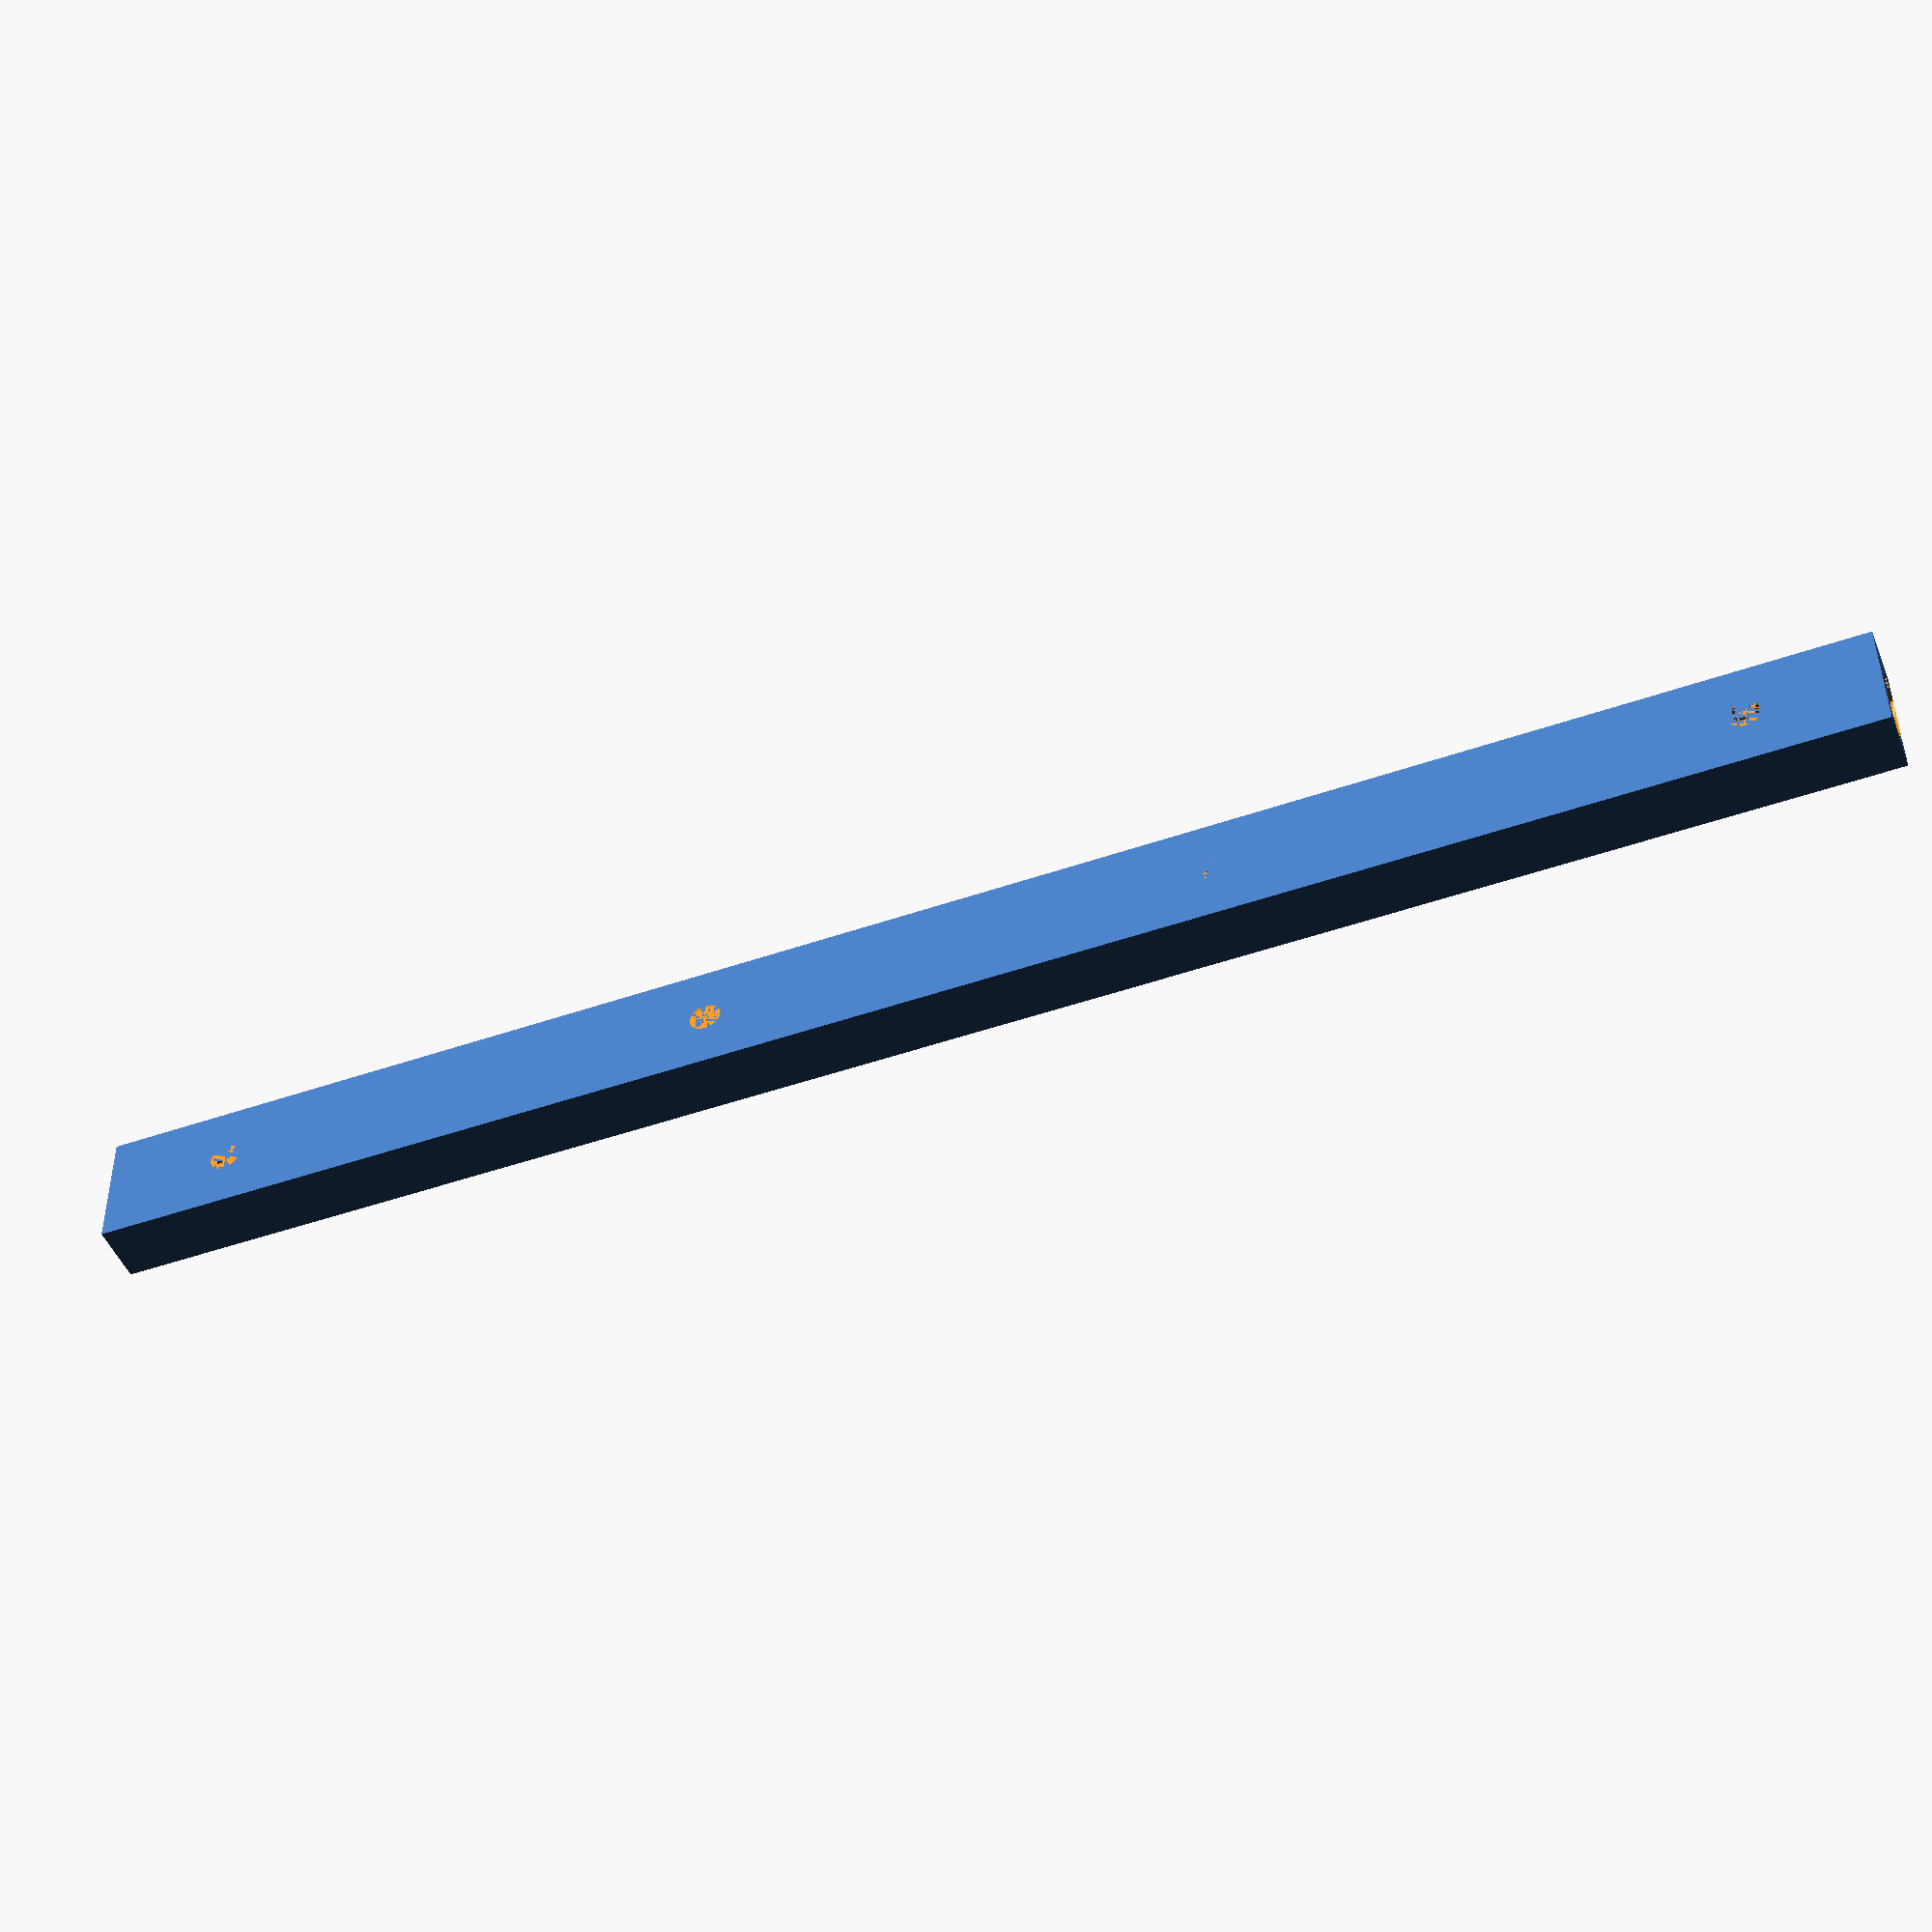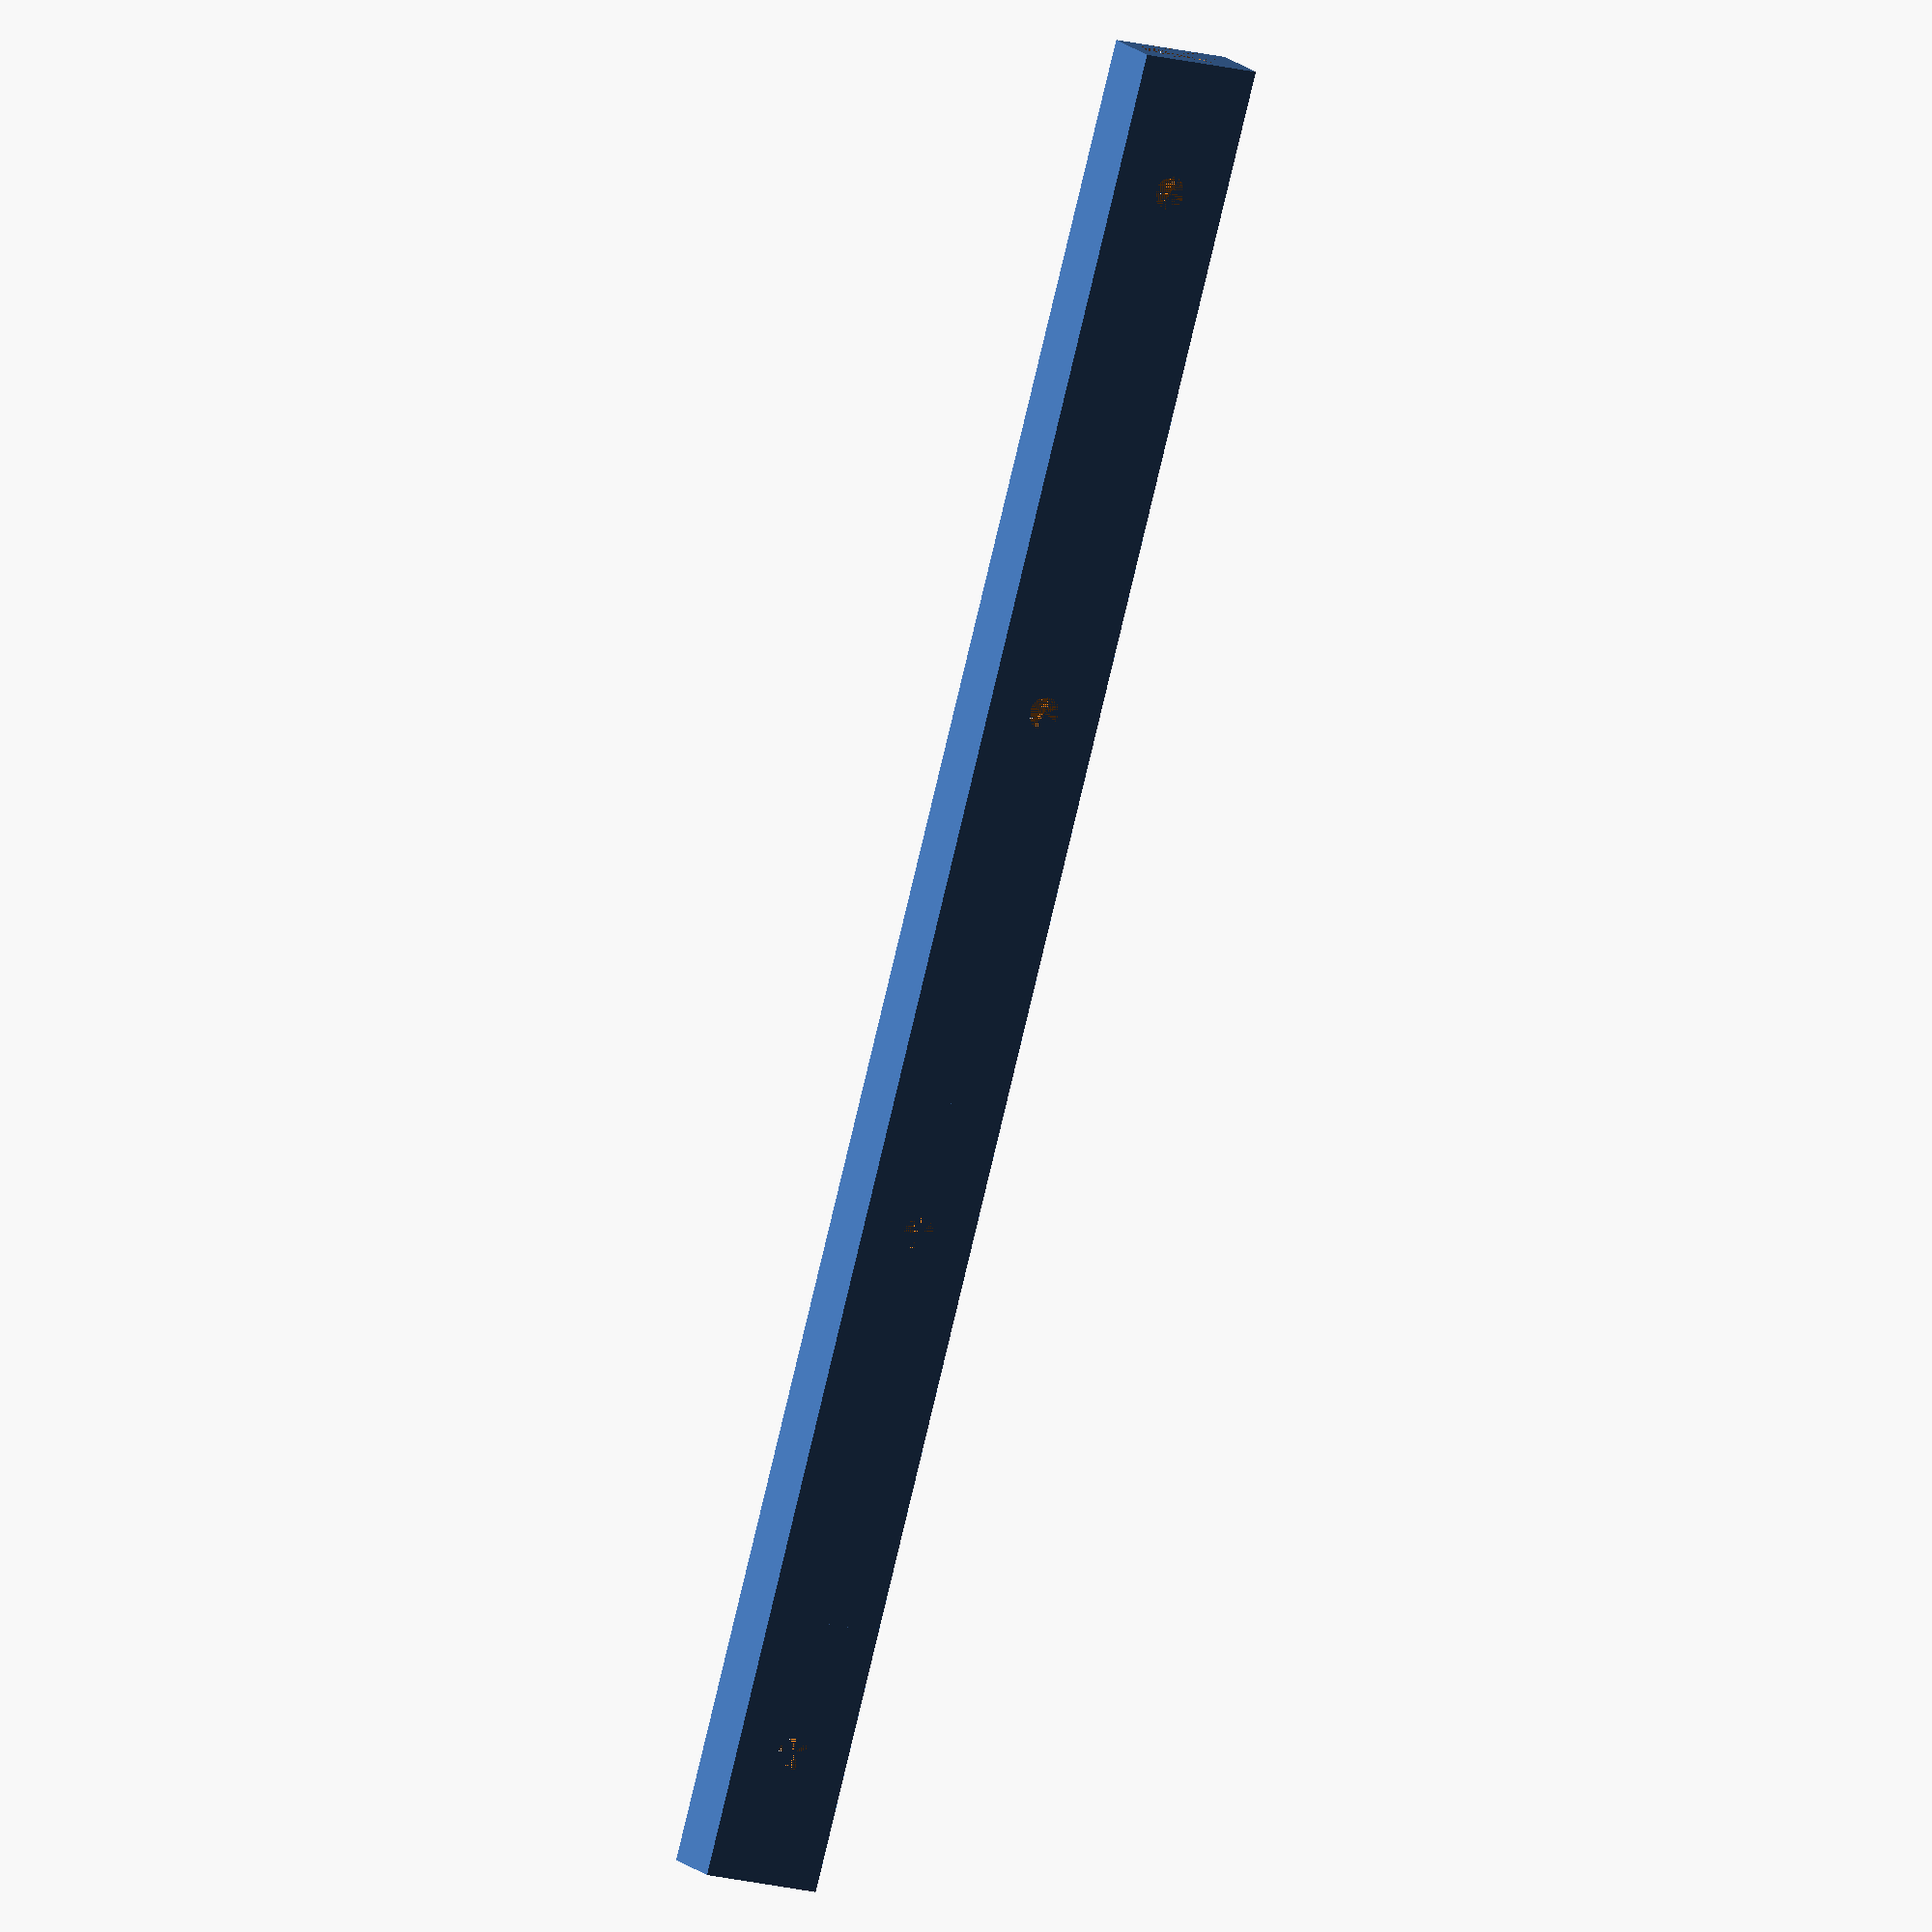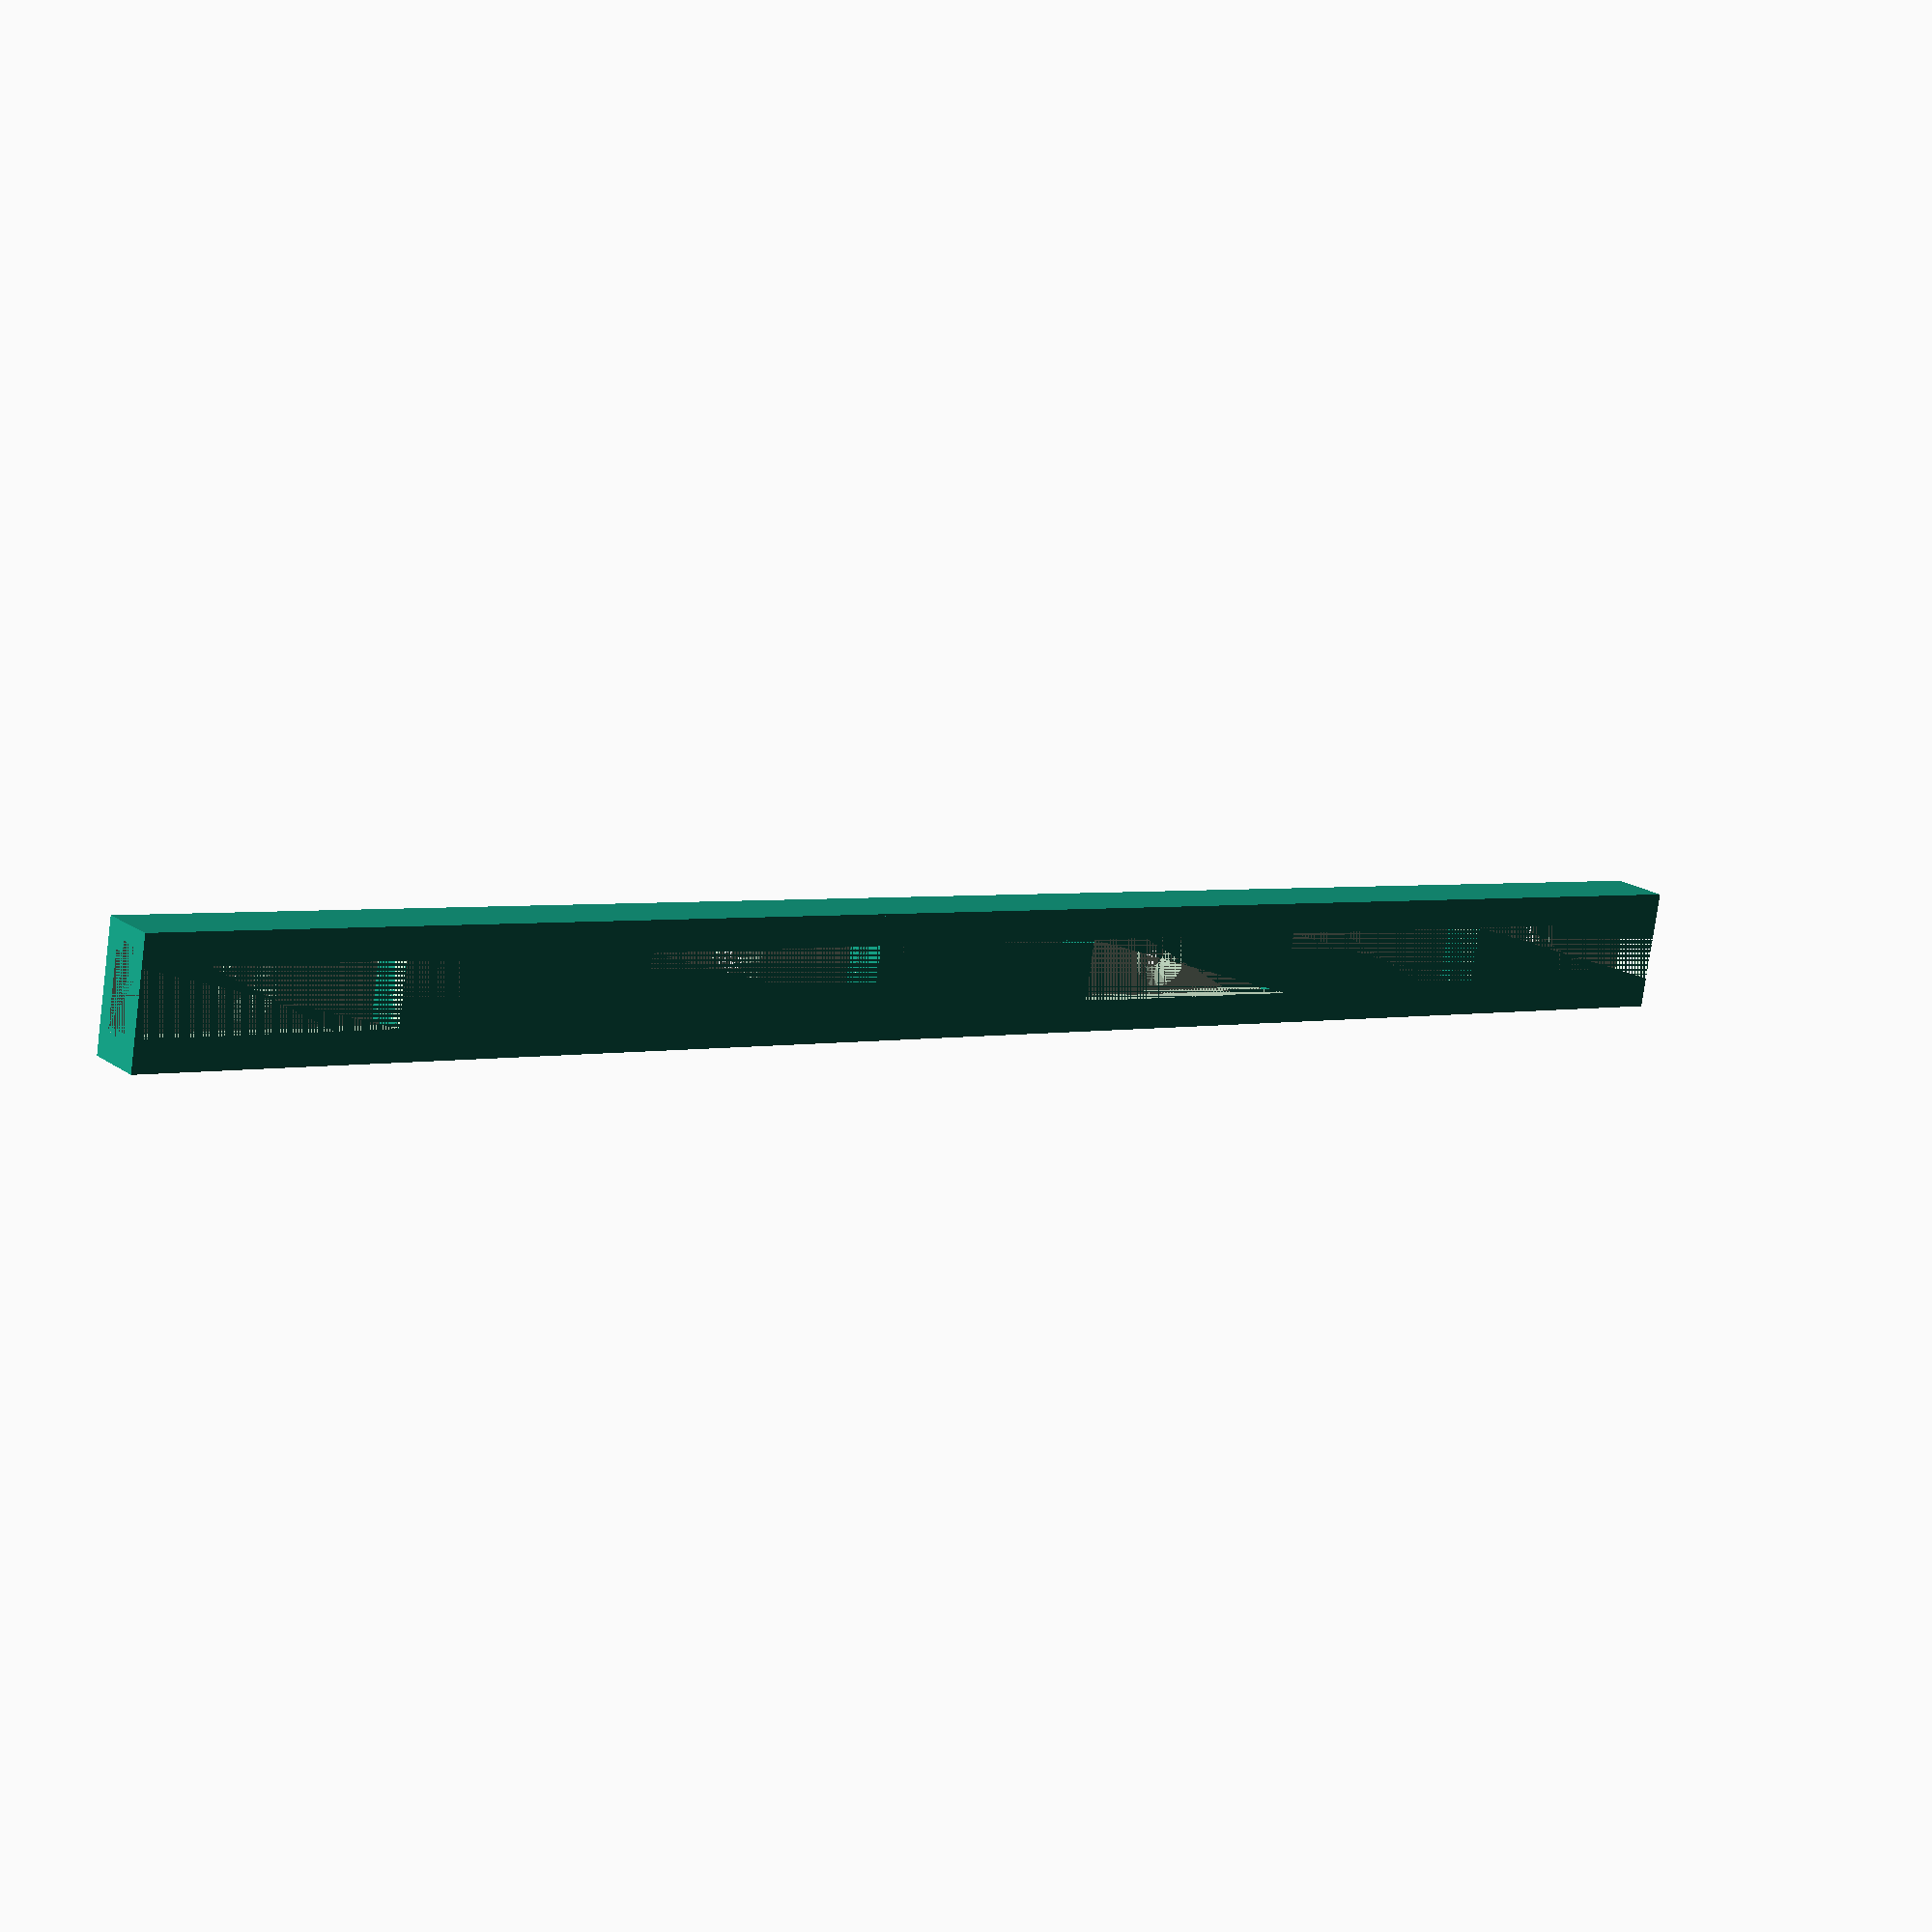
<openscad>
//////////////////////////////
// File: ttrack.scad        //
// Title: T-Track           //
// Version: 1.1.0           //
// Author: Nicholas Feldman //
//////////////////////////////

// Description:
//
// T-Track for woodworking jigs and assembly tables.
// Designed based on Rockler and Powertec tracks.
// 
// I recommend printing on end, using a raft.
// This is the best alignment for most strength possible.
//
// Should be compatible with most T-Bolts,
// But values might need to be tweaked based on how accurate your printer is,
// as well as to account for horizontal expansion. However, I recommend tweaking
// the horizontal expansion value in your slicer instead of adjusting here.

// Version History:
//
// 1.0.0:
//   - Initial Version, create basic t-track profile
// 1.0.1:
//   - Widen countersunk screw hole
// 1.1.0:
//   - Only put holes in every other segment, if odd number of segments

track_height = 9.525;
track_width = 19.05;
track_length = 40;

slot_width = 9.525;
slot_depth = 7.144;

// How far below the surface the "T" is
t_slot_depth = 2.381;
t_slot_width = 14.2875;
t_slot_height = 3;

// I don't know what the point of this phat bottom is but whatever
slot_bottom_width = 11.1125;
slot_bottom_height = slot_depth - t_slot_height - t_slot_depth;

screw_hole_width = 5;
screw_hole_height = track_height - slot_depth;

track_segments = 7;

module ttrack(n, create_screw_hole = true) {
    translate([track_length*(n-1), 0, 0])
    difference() {
        // Main Body of the track
        cube([track_length, track_width, track_height], 0);
        
        // Main slot cutout
        translate([0, (track_width/2)-(slot_width/2), track_height-slot_depth])
        cube([track_length, slot_width, slot_depth], 0);
        
        // Wider "T" cut out
        translate([0, (track_width/2)-(t_slot_width/2), track_height-t_slot_depth-t_slot_height])
        cube([track_length, t_slot_width, t_slot_height],0);
        
        // Bottom expansion cutout
        translate([0, (track_width/2)-(slot_bottom_width/2), track_height-t_slot_depth-t_slot_height - slot_bottom_height])
        cube([track_length, slot_bottom_width, slot_bottom_height], 0);
        
        // Counterunk screw hole
        if (create_screw_hole) {
            translate([track_length/2, track_width/2, 0])
            cylinder(h=screw_hole_height, d1=screw_hole_width, d2=screw_hole_width*2);
        }
   }
}

// Straight t-track
for (i = [1:track_segments]) {
    // If number of segments is even, we put a screw hole in every one.
    // Otherwise we put one in every other segment
    ttrack(i, (track_segments % 2 == 0) || i % 2 != 0);
}

</openscad>
<views>
elev=227.3 azim=180.5 roll=338.9 proj=p view=solid
elev=164.6 azim=74.6 roll=28.7 proj=o view=solid
elev=161.8 azim=189.6 roll=217.0 proj=p view=solid
</views>
